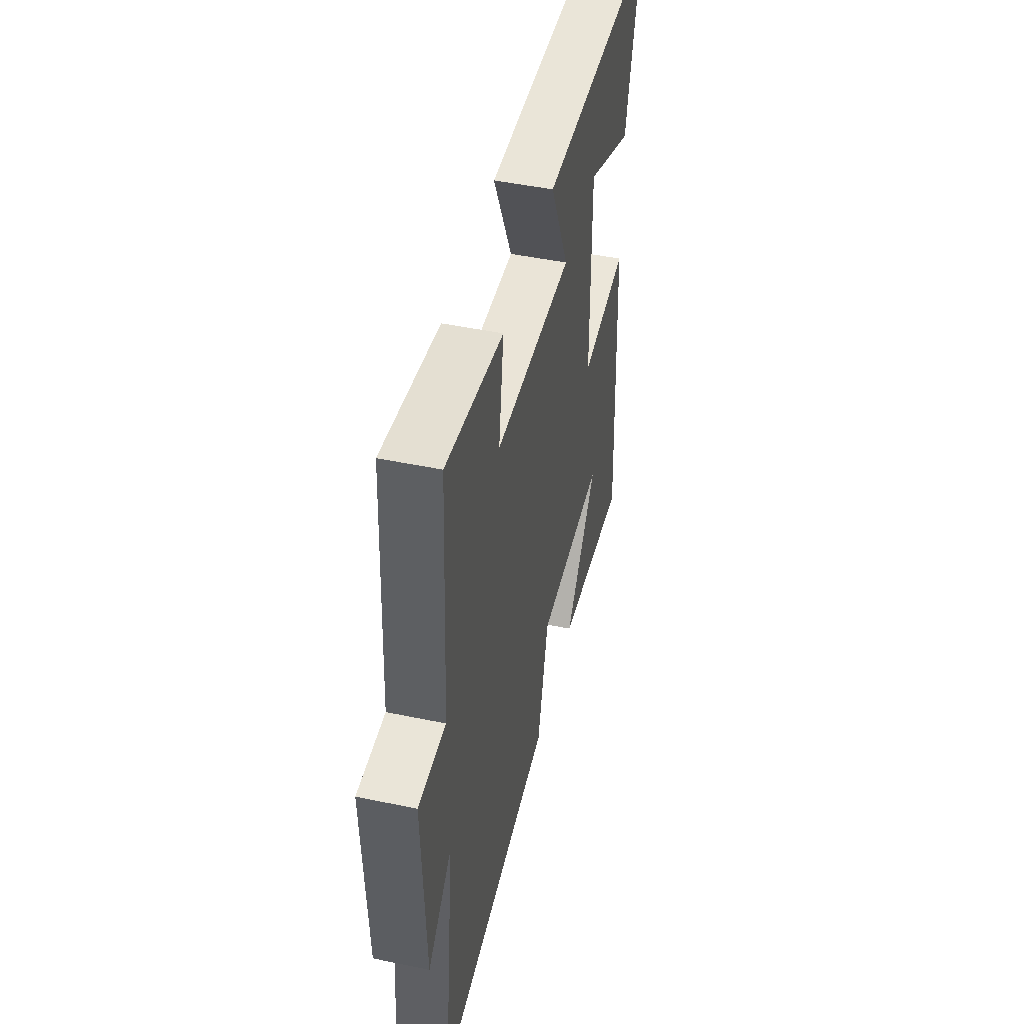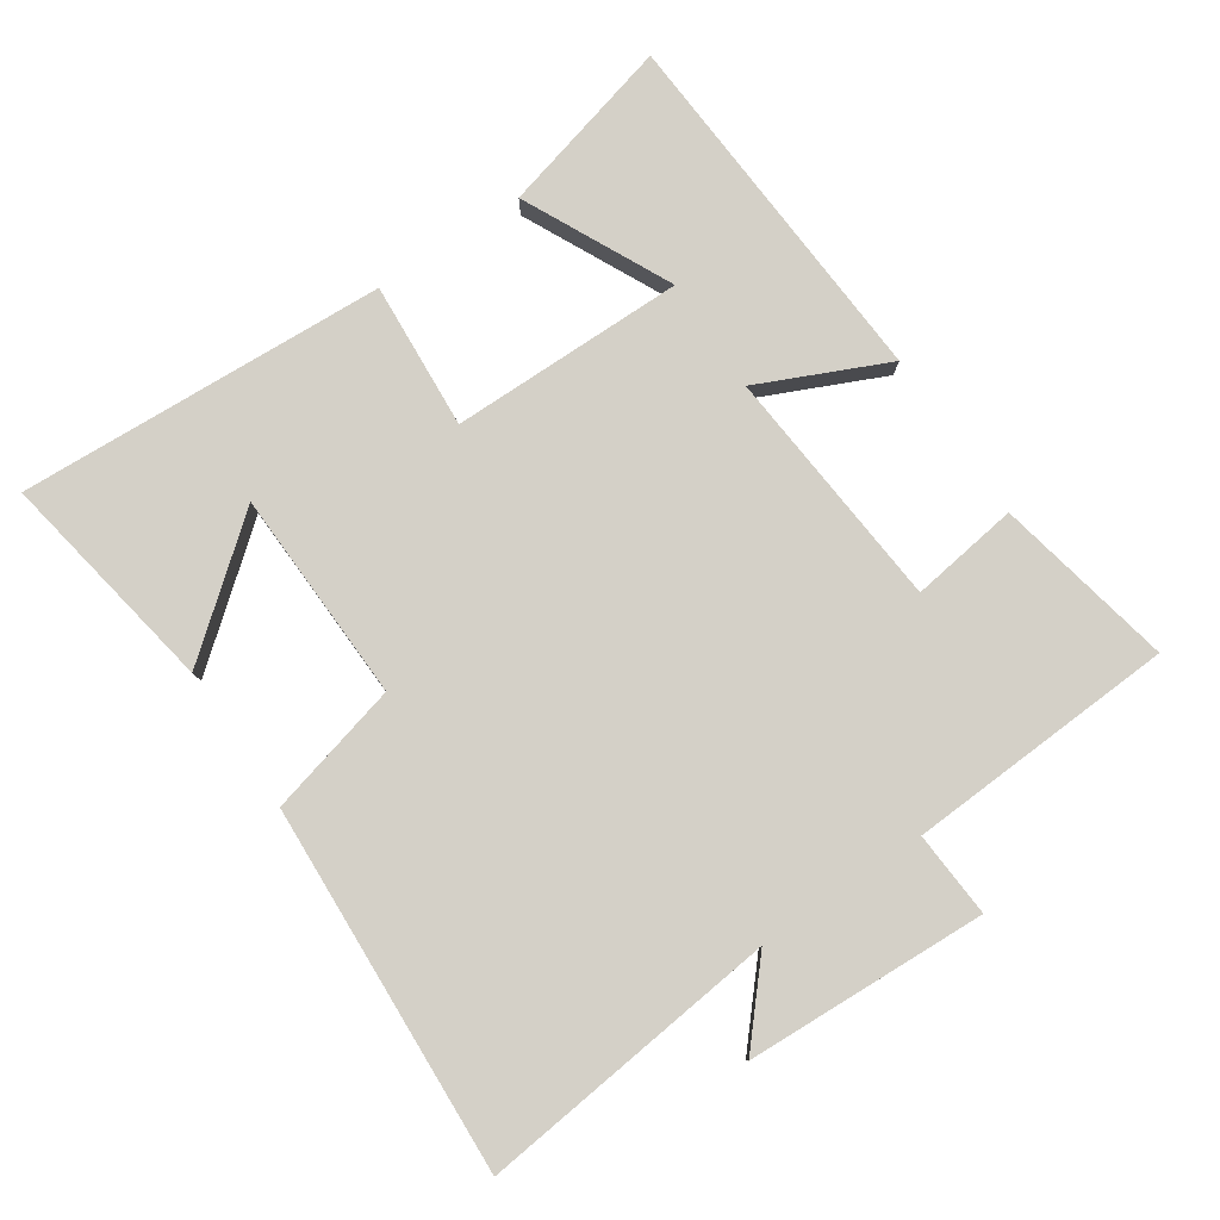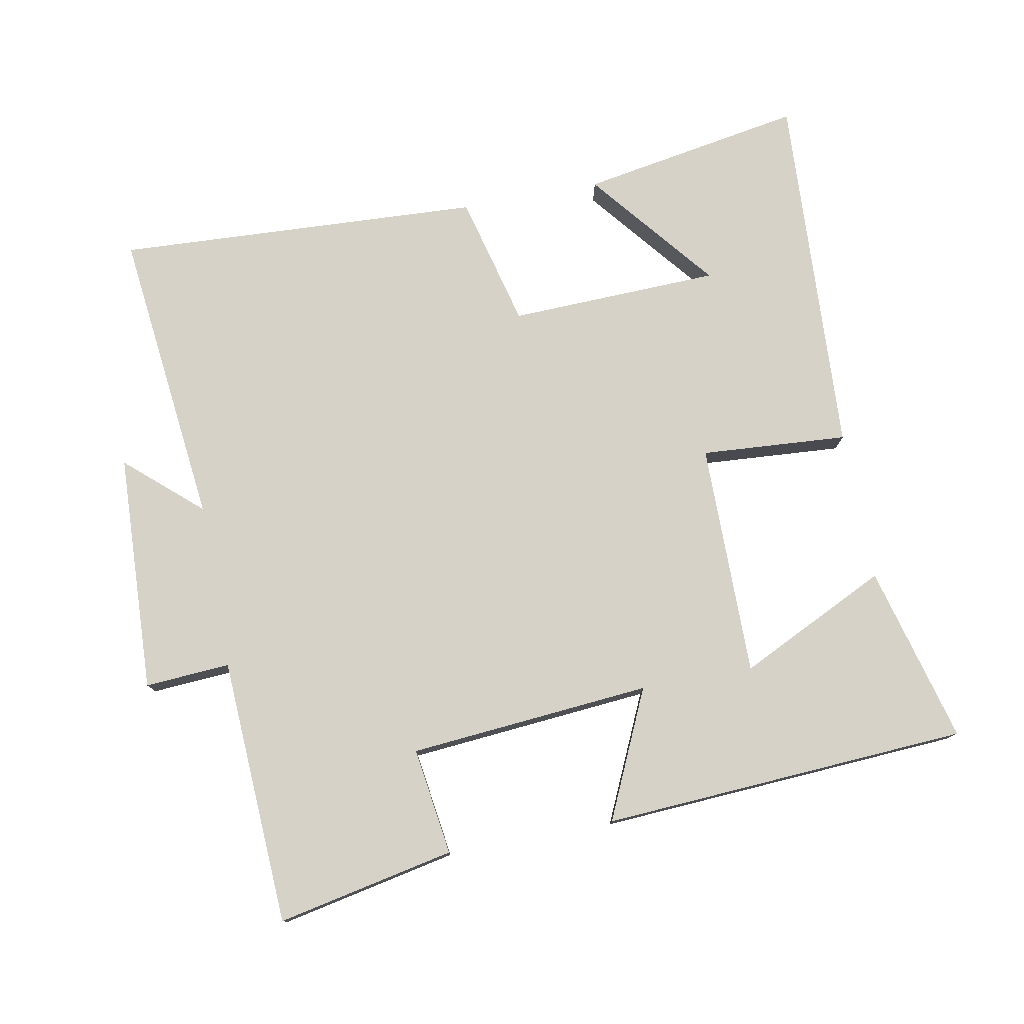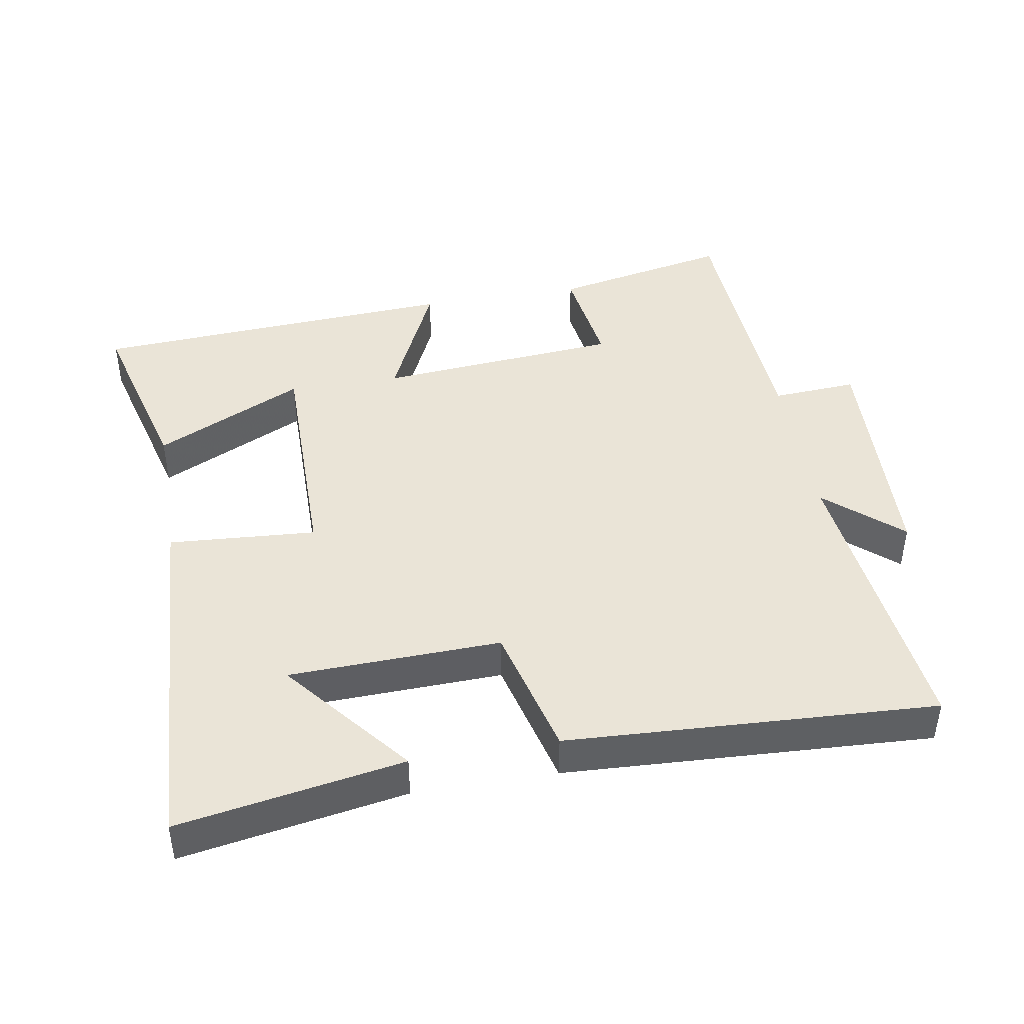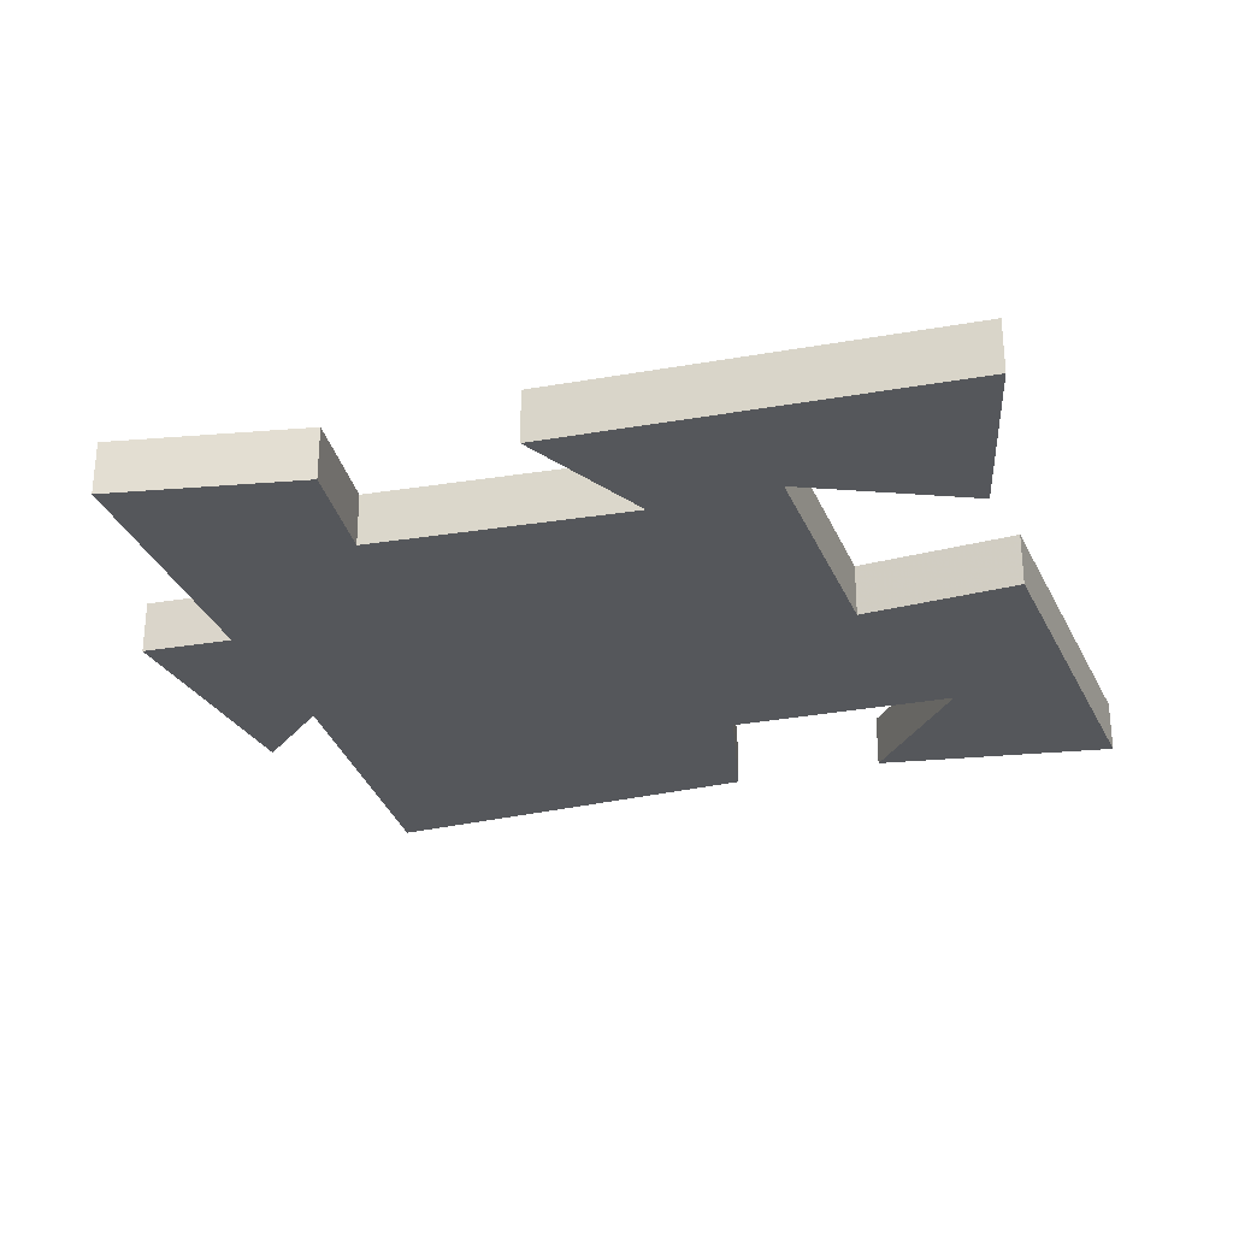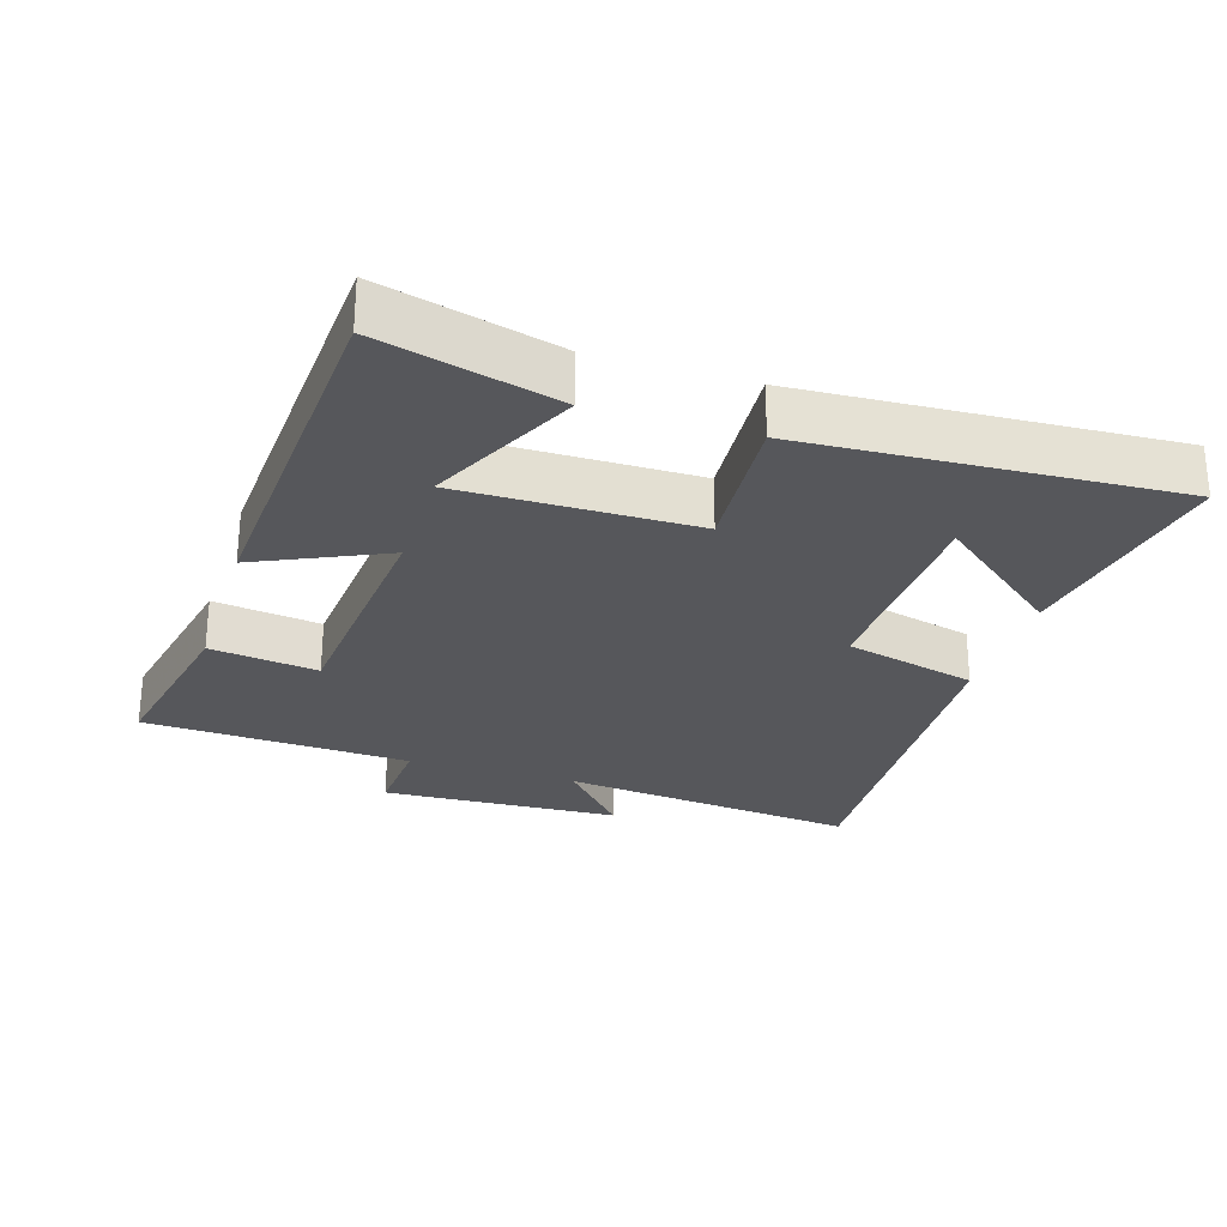
<metadata>
{"format":"obj","ext":"obj","renderer":"f3d","projection":"perspective","resolution":1024,"background":"white","views":[{"elev":47.7,"azim":-76.8,"up":"+Z"},{"elev":80.0,"azim":-124.1,"up":"+Y"},{"elev":77.5,"azim":-10.7,"up":"+Y"},{"elev":43.6,"azim":170.2,"up":"+Y"},{"elev":-27.0,"azim":18.8,"up":"+Y"},{"elev":-27.1,"azim":72.6,"up":"+Y"}]}
</metadata>
<code>
v 0.568 0.07 0.468
v 0.5 0.07 0.208
v 0.282 0.07 0.313
v 0.284 0.07 -0.031
v 0.5 0.07 -0.016
v 0.529 0.07 -0.557
v 0.201 0.07 -0.5
v 0.35 0.07 -0.315
v 0.04 0.07 -0.305
v -0.009 0.07 -0.5
v -0.548 0.07 -0.528
v -0.5 0.07 -0.088
v -0.609 0.07 -0.184
v -0.625 0.07 0.168
v -0.5 0.07 0.16
v -0.48 0.07 0.553
v -0.219 0.07 0.5
v -0.241 0.07 0.342
v 0.115 0.07 0.312
v 0.029 0.07 0.5
v 0.568 0 0.468
v 0.5 0 0.208
v 0.282 0 0.313
v 0.284 0 -0.031
v 0.5 0 -0.016
v 0.529 0 -0.557
v 0.201 0 -0.5
v 0.35 0 -0.315
v 0.04 0 -0.305
v -0.009 0 -0.5
v -0.548 0 -0.528
v -0.5 0 -0.088
v -0.609 0 -0.184
v -0.625 0 0.168
v -0.5 0 0.16
v -0.48 0 0.553
v -0.219 0 0.5
v -0.241 0 0.342
v 0.115 0 0.312
v 0.029 0 0.5
f 19 20 1
f 15 16 17 18
f 15 18 19
f 12 13 14 15
f 12 15 19
f 9 10 11 12
f 8 9 12 19
f 6 7 8
f 4 5 6 8
f 4 8 19
f 3 4 19
f 1 2 3
f 1 3 19
f 21 40 39
f 38 37 36 35
f 39 38 35
f 35 34 33 32
f 39 35 32
f 32 31 30 29
f 39 32 29 28
f 28 27 26
f 28 26 25 24
f 39 28 24
f 39 24 23
f 23 22 21
f 39 23 21
f 1 21 22 2
f 2 22 23 3
f 3 23 24 4
f 4 24 25 5
f 5 25 26 6
f 6 26 27 7
f 7 27 28 8
f 8 28 29 9
f 9 29 30 10
f 10 30 31 11
f 11 31 32 12
f 12 32 33 13
f 13 33 34 14
f 14 34 35 15
f 15 35 36 16
f 16 36 37 17
f 17 37 38 18
f 18 38 39 19
f 19 39 40 20
f 20 40 21 1

</code>
